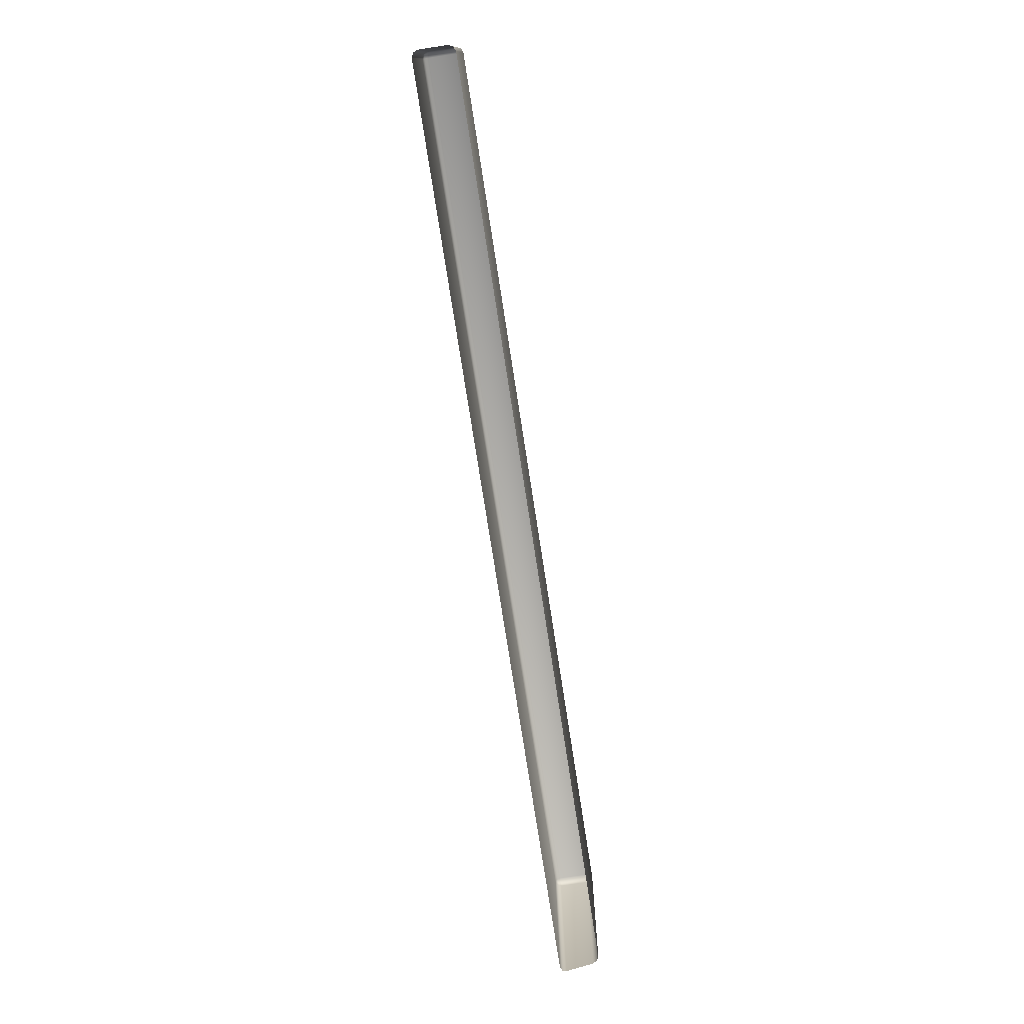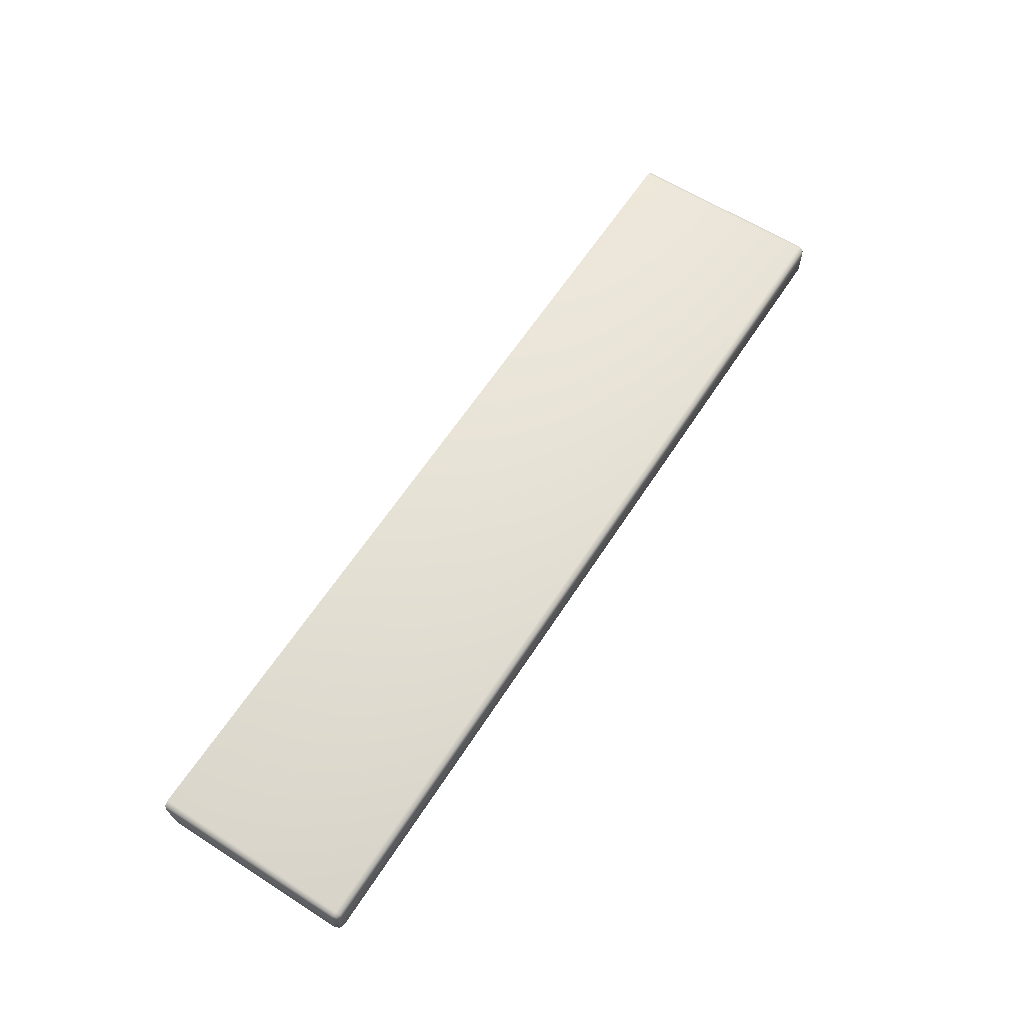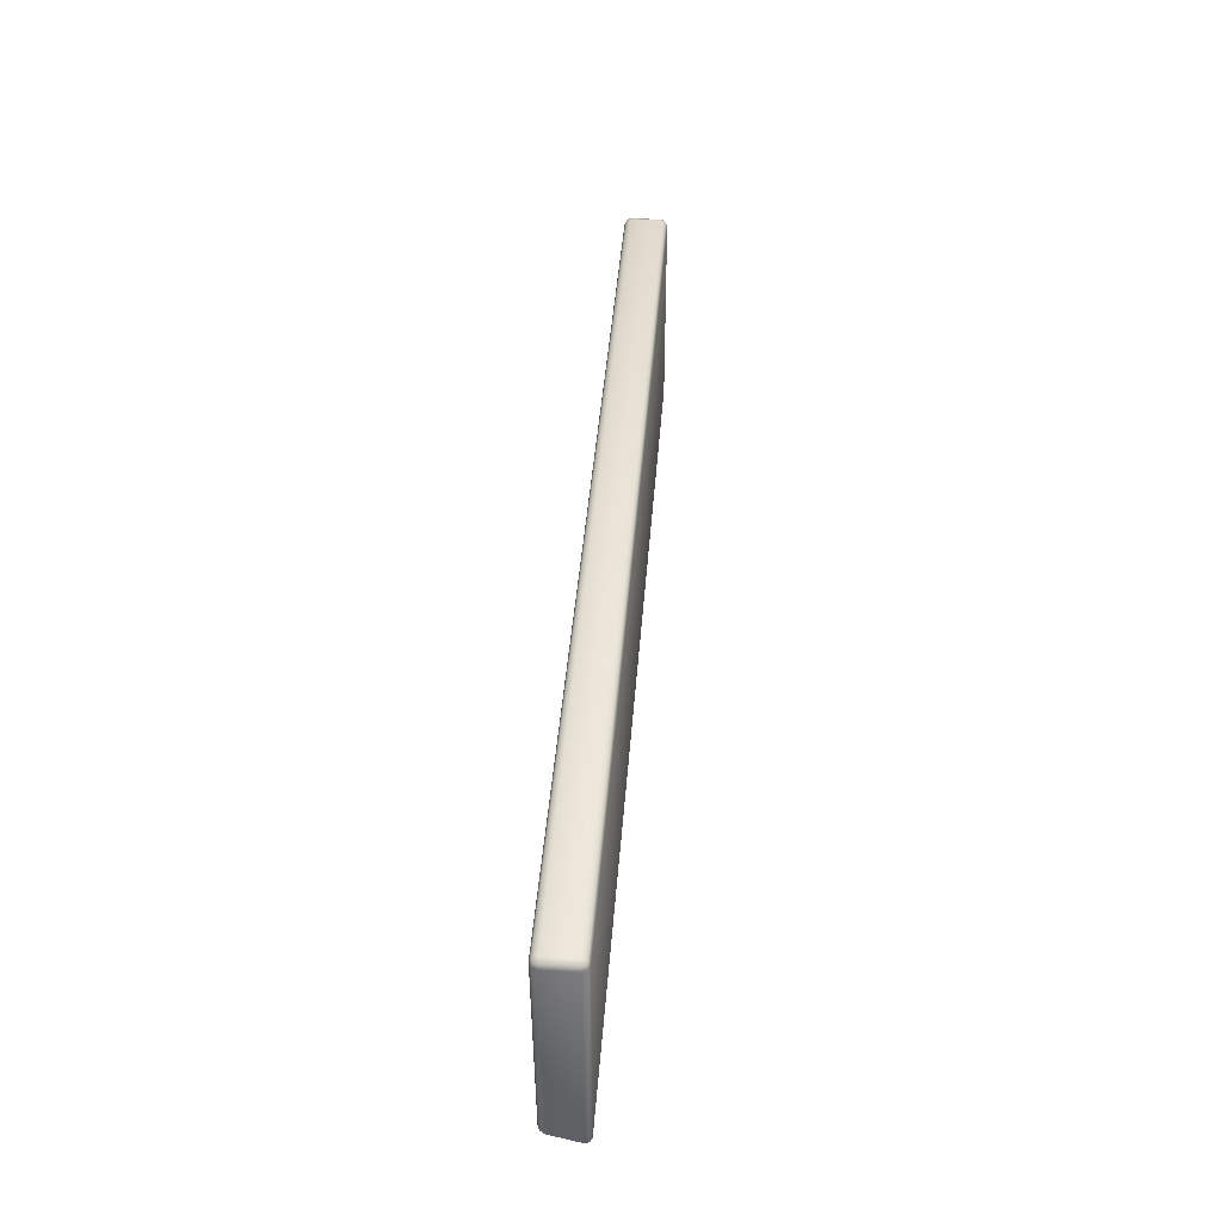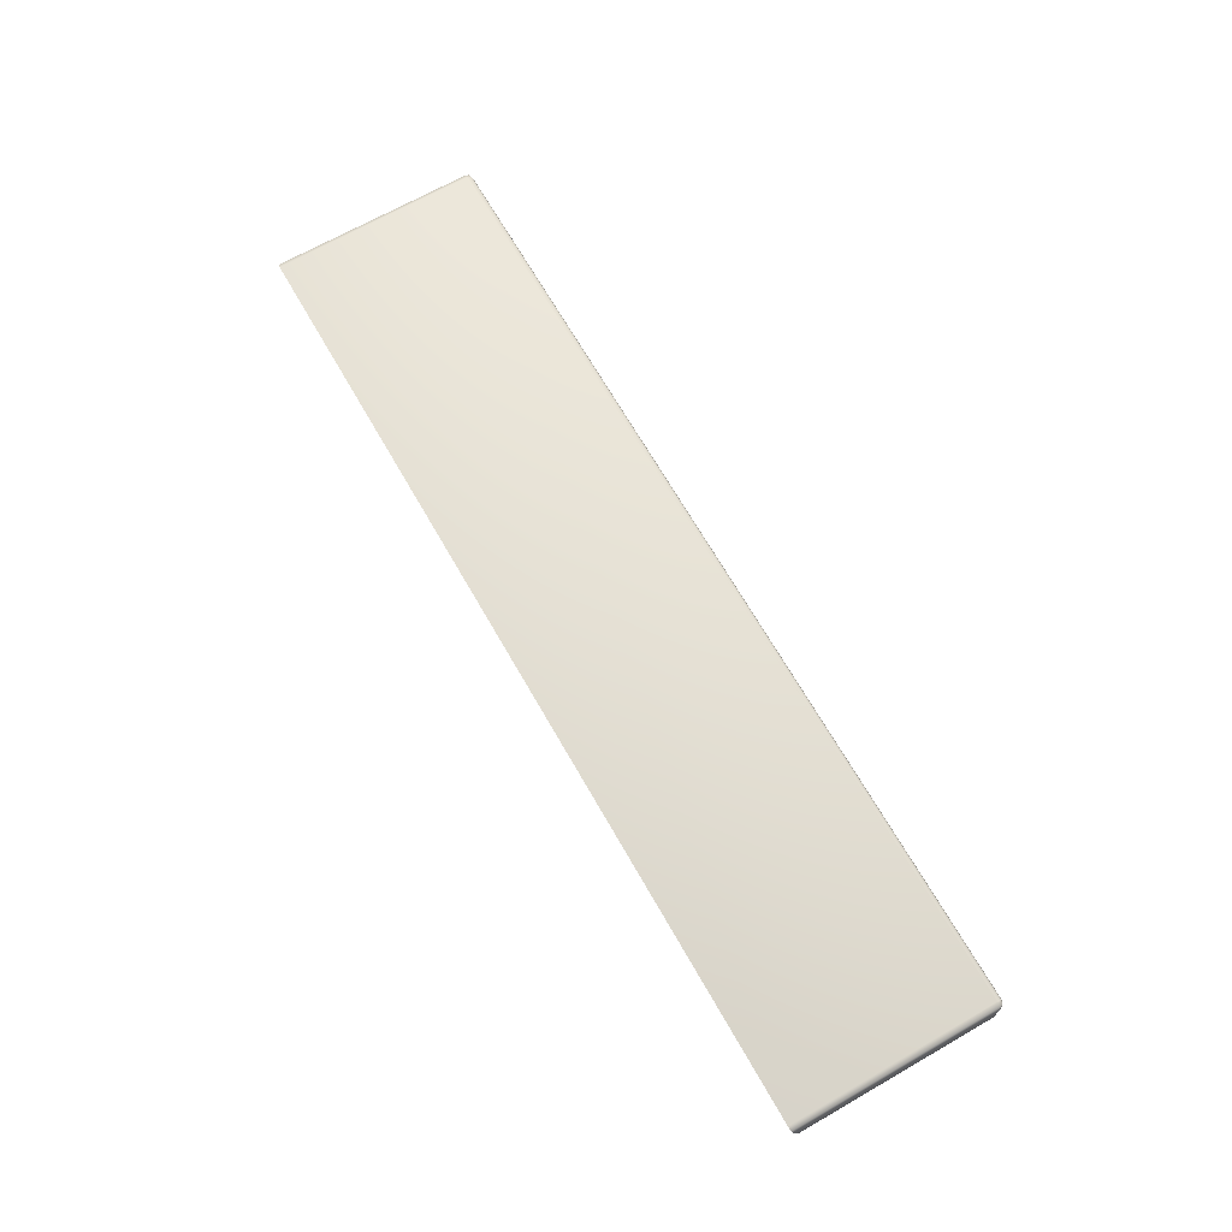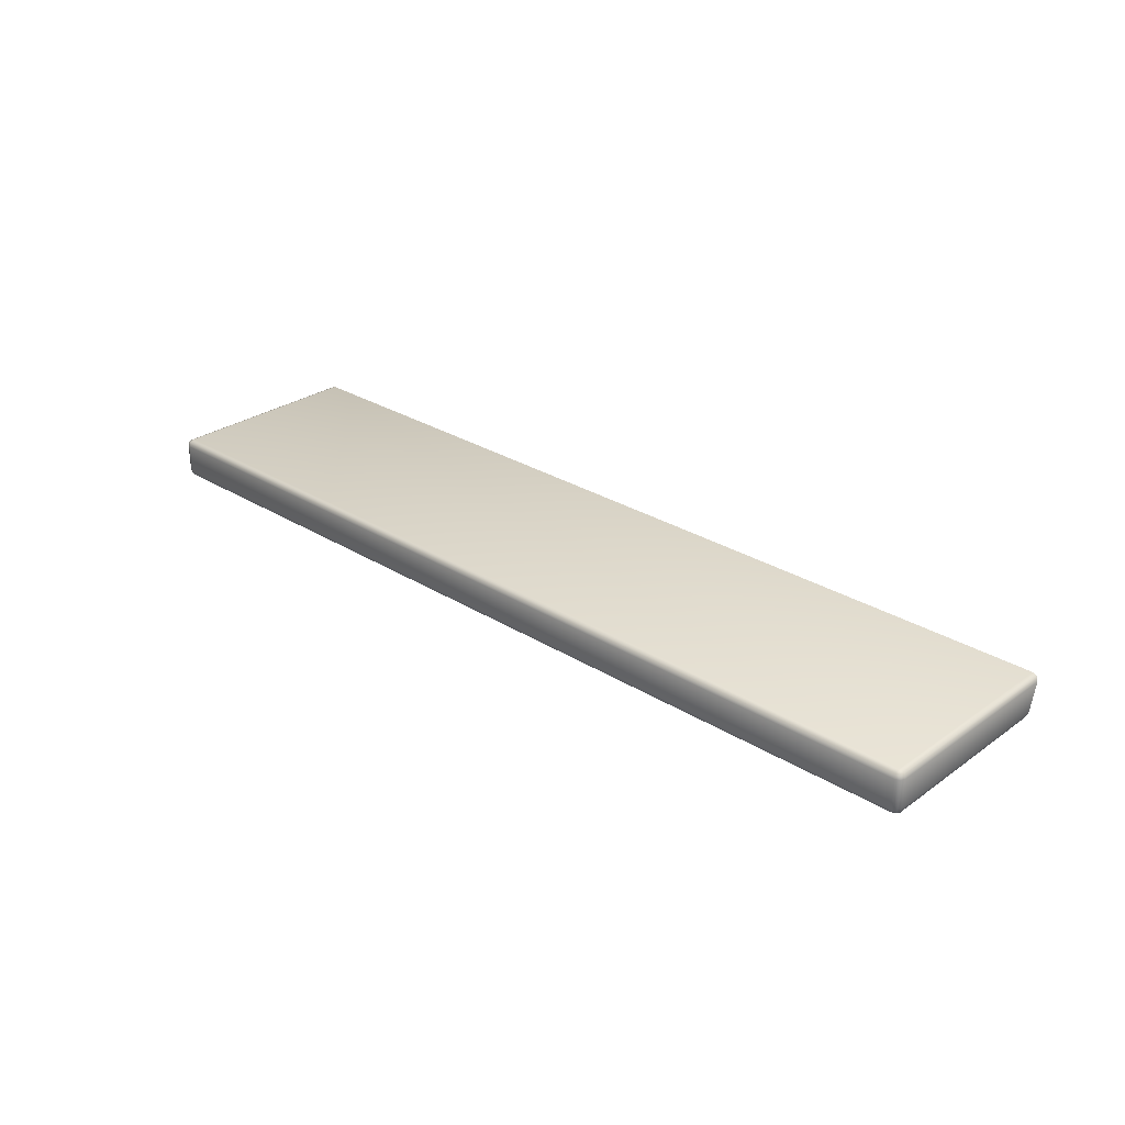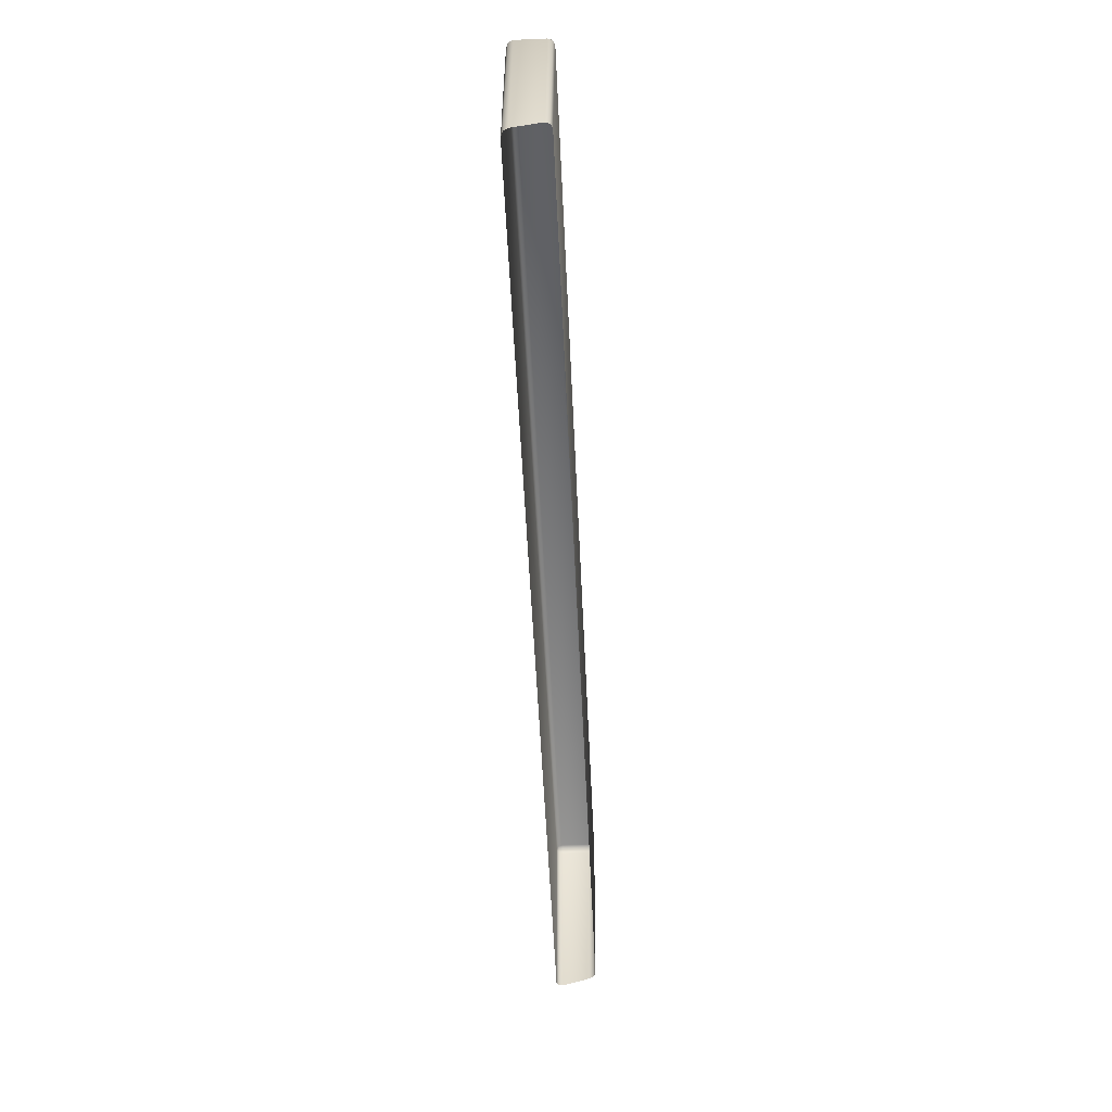
<metadata>
{"format":"obj","ext":"obj","renderer":"f3d","projection":"perspective","resolution":1024,"background":"white","views":[{"elev":-76.1,"azim":-81.2,"up":"+Z"},{"elev":62.1,"azim":-57.2,"up":"+Y"},{"elev":42.3,"azim":94.3,"up":"+Z"},{"elev":68.2,"azim":-119.8,"up":"+Y"},{"elev":28.2,"azim":43.3,"up":"+Y"},{"elev":-56.1,"azim":-87.3,"up":"+Z"}]}
</metadata>
<code>
v -22.16 1.018 -5.013
v -22.16 1.018 4.696
v 22.16 1.018 4.696
v 22.16 1.018 -5.013
v 22.16 -0.9326 -4.431
v 22.16 -1.018 4.684
v -22.16 -1.018 4.684
v -22.16 -0.9326 -4.431
v -22.48 -0.698 4.686
v -22.48 0.698 4.694
v -22.48 0.7113 -4.922
v -22.48 -0.6264 -4.523
v 22.16 -0.6999 5.005
v 22.16 0.6961 5.013
v -22.16 0.6961 5.013
v -22.16 -0.6999 5.005
v 22.48 -0.6264 -4.523
v 22.48 0.7113 -4.922
v 22.48 0.698 4.694
v 22.48 -0.698 4.686
v 22.39 0.924 4.695
v 22.39 0.9279 -4.987
v 22.16 0.9226 4.921
v -22.16 0.9226 4.921
v -22.39 0.9279 -4.987
v -22.39 0.924 4.695
v -22.39 -0.924 4.684
v -22.39 -0.8429 -4.458
v -22.16 -0.9253 4.91
v 22.16 -0.9253 4.91
v 22.39 -0.8429 -4.458
v 22.39 -0.924 4.684
v 22.39 0.6967 4.92
v 22.39 -0.6993 4.912
v 22.39 0.924 4.695
v 22.39 0.9279 -4.987
v -22.39 -0.6993 4.912
v -22.39 0.6967 4.92
v 22.35 -0.8905 4.876
v 22.35 0.8882 4.886
v -22.39 -0.924 4.684
v -22.35 -0.8905 4.876
v -22.39 0.924 4.695
v -22.35 0.8882 4.886
v 22.39 -0.924 4.684
v -22.39 0.9279 -4.987
v -22.39 -0.8429 -4.458
v 22.39 -0.8429 -4.458
f 1 2 3
f 1 3 4
f 5 6 7
f 5 7 8
f 9 10 11
f 9 11 12
f 13 14 15
f 13 15 16
f 17 18 19
f 17 19 20
f 3 21 22
f 3 22 4
f 14 23 24
f 14 24 15
f 1 25 26
f 1 26 2
f 7 27 28
f 7 28 8
f 16 29 30
f 16 30 13
f 5 31 32
f 5 32 6
f 33 14 13
f 33 13 34
f 35 19 18
f 35 18 36
f 9 37 38
f 9 38 10
f 19 33 34
f 19 34 20
f 30 6 32
f 30 32 39
f 23 14 33
f 23 33 40
f 37 9 41
f 37 41 42
f 43 10 38
f 43 38 44
f 34 13 30
f 34 30 39
f 45 20 34
f 45 34 39
f 23 3 2
f 23 2 24
f 46 11 10
f 46 10 43
f 21 3 23
f 21 23 40
f 33 19 35
f 33 35 40
f 41 9 12
f 41 12 47
f 29 7 6
f 29 6 30
f 48 17 20
f 48 20 45
f 37 16 15
f 37 15 38
f 29 16 37
f 29 37 42
f 27 7 29
f 27 29 42
f 24 2 26
f 24 26 44
f 38 15 24
f 38 24 44

</code>
